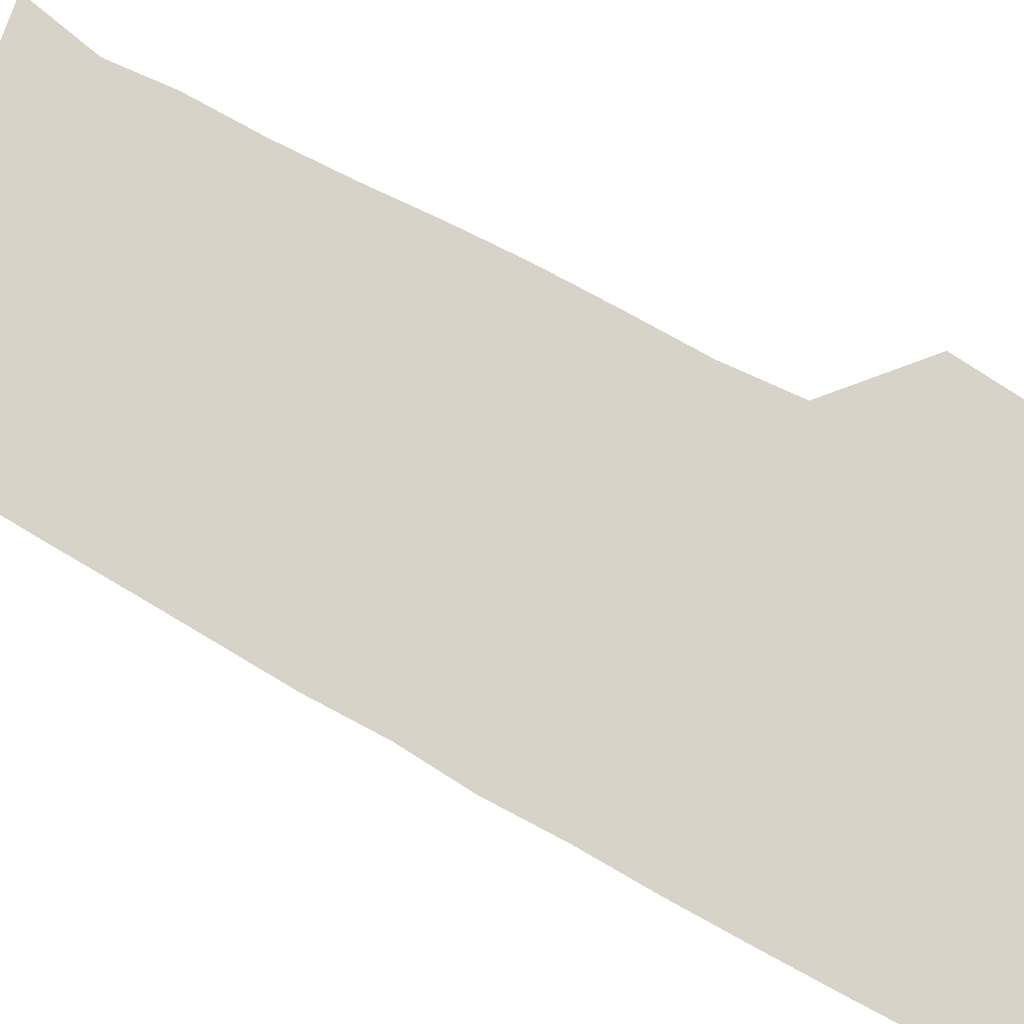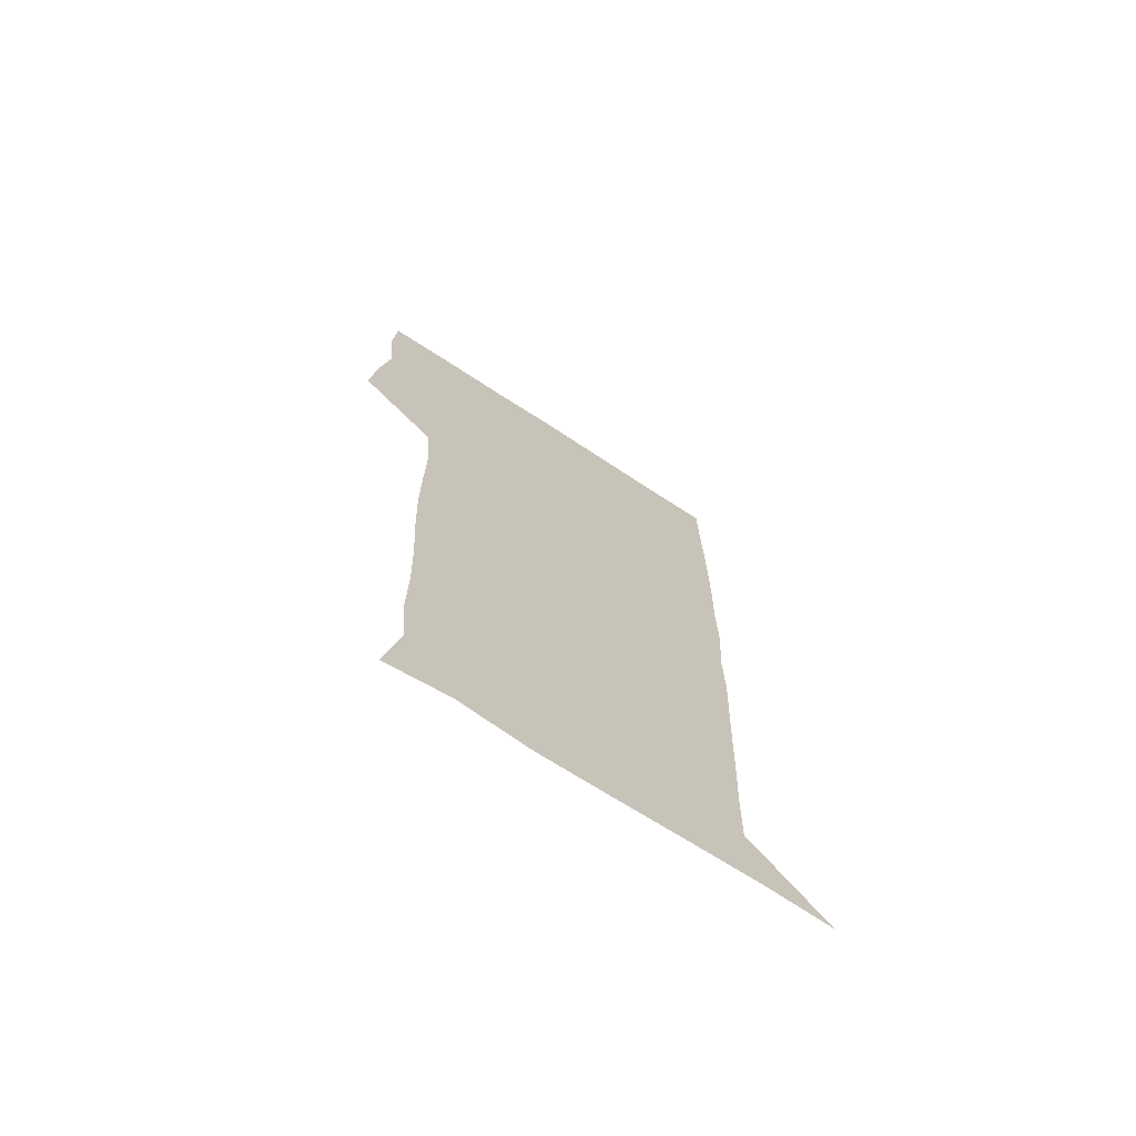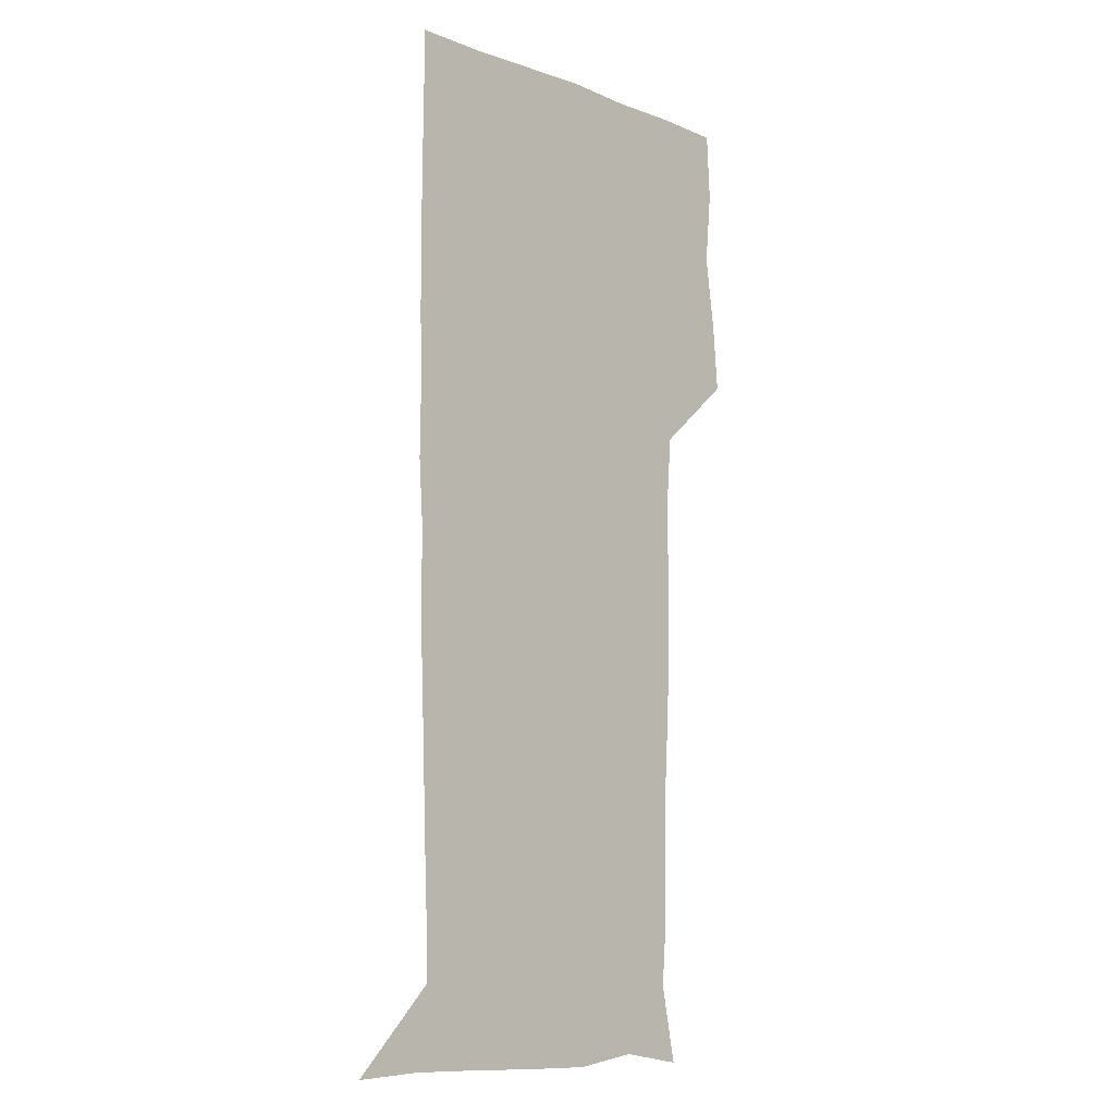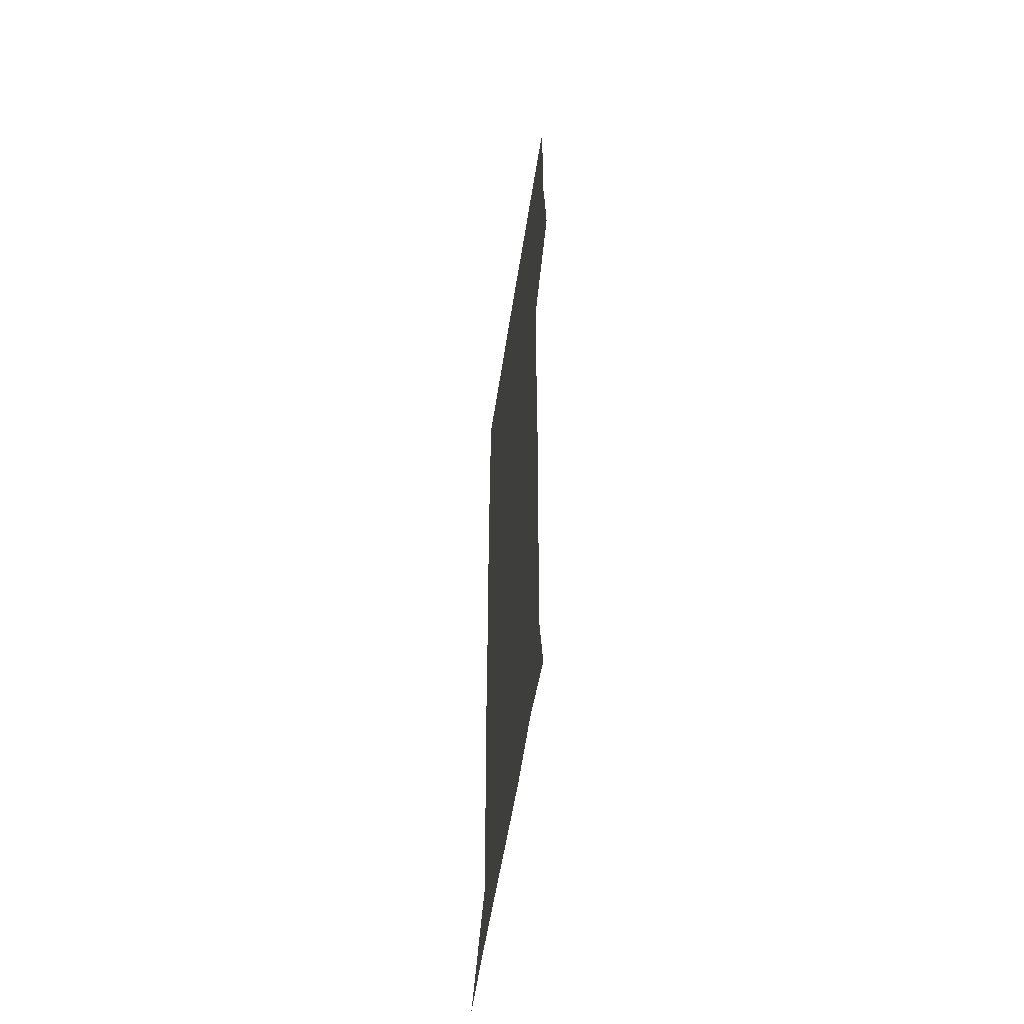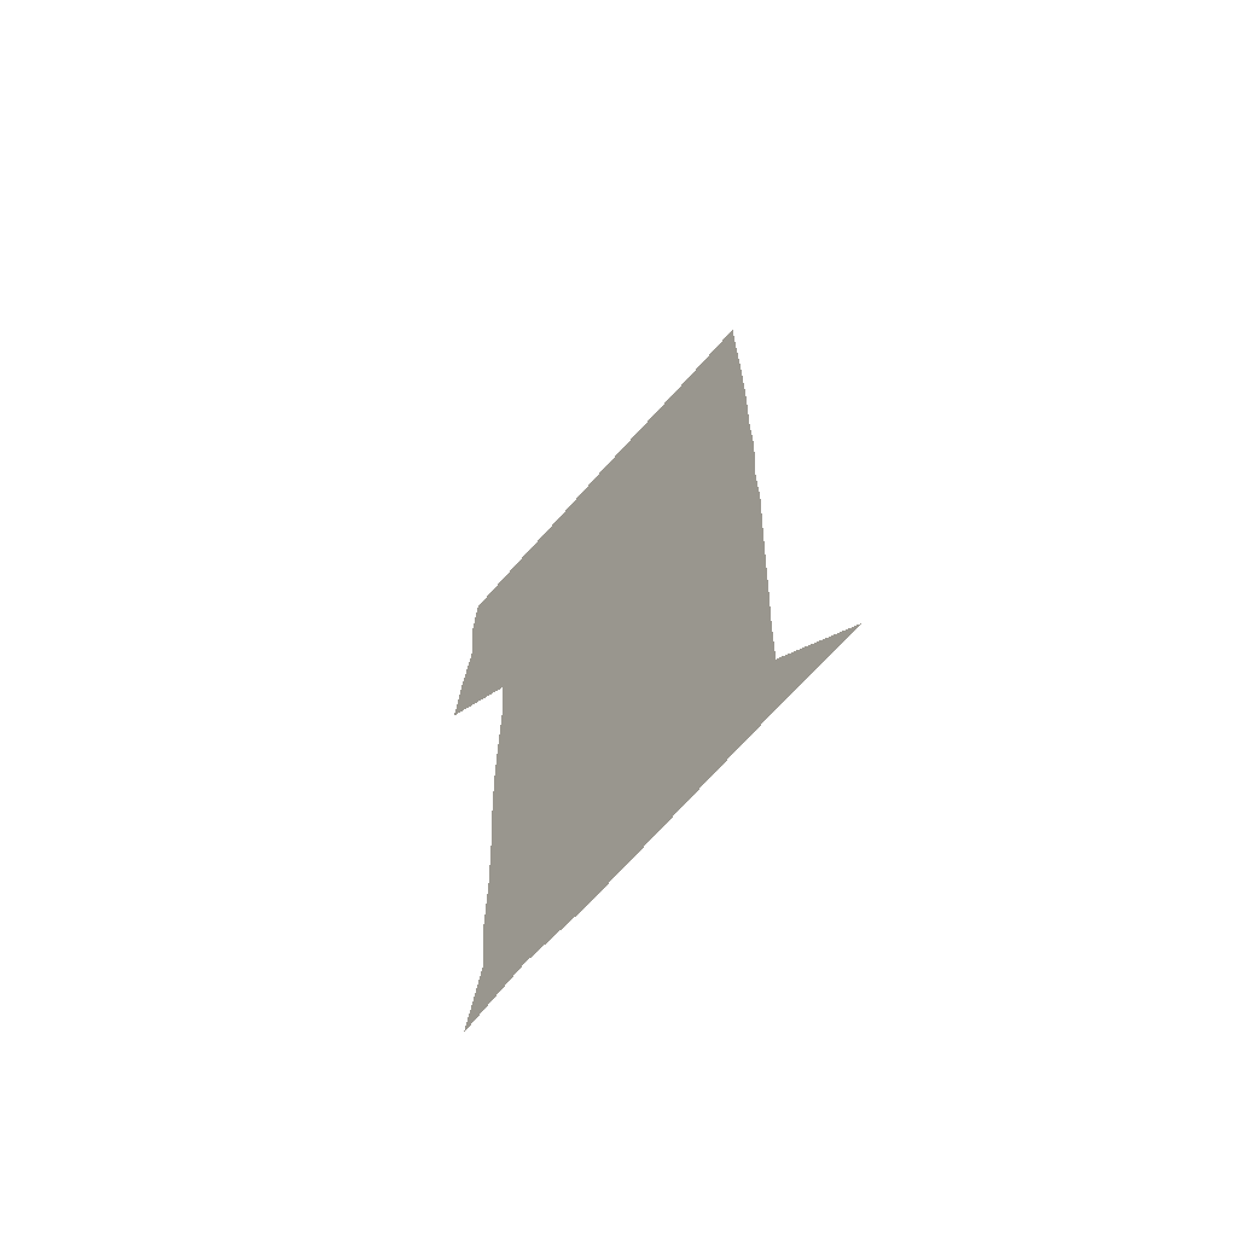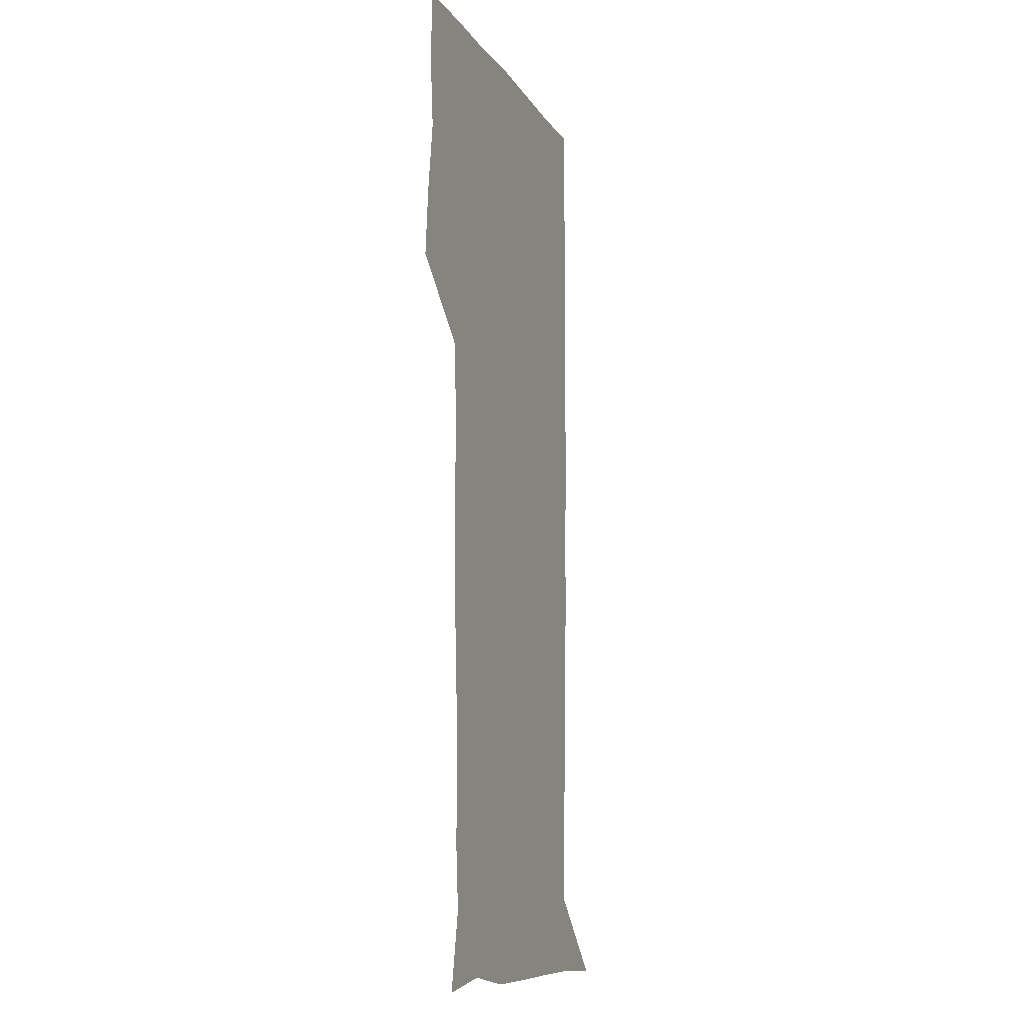
<metadata>
{"format":"obj","ext":"obj","renderer":"f3d","projection":"perspective","resolution":1024,"background":"white","views":[{"elev":76.8,"azim":118.7,"up":"+Z"},{"elev":-71.8,"azim":-33.1,"up":"+Y"},{"elev":-8.6,"azim":134.2,"up":"+Y"},{"elev":-58.0,"azim":-98.8,"up":"+Y"},{"elev":-68.8,"azim":48.6,"up":"+Y"},{"elev":-11.2,"azim":-70.0,"up":"+Y"}]}
</metadata>
<code>
v 474.6 449.1 0
v 477.2 478.8 0
v 481.5 510 0
v 478.7 541 0
v 480.3 570 0
v 509.5 143 0
v 516.1 176.1 0
v 513.9 203.1 0
v 514.2 234.4 0
v 513.2 265.4 0
v 511.5 295.5 0
v 510.5 325.7 0
v 510.4 356.7 0
v 510.8 388.9 0
v 508.5 419.8 0
v 512.5 451.3 0
v 510.8 480.6 0
v 513.1 510.3 0
v 513 539.5 0
v 509.8 571.2 0
v 538.4 148.2 0
v 543.8 181.8 0
v 545.7 213.7 0
v 545.2 243 0
v 544 271.9 0
v 543.5 301.9 0
v 543 331.7 0
v 542.3 361.5 0
v 542 391.8 0
v 542.9 422.5 0
v 543.7 452.2 0
v 543.4 481.3 0
v 543.4 510.2 0
v 543.9 538.3 0
v 540.3 570.9 0
v 566.9 144.4 0
v 571.6 183.6 0
v 573.8 218.6 0
v 573.2 245.6 0
v 572.9 274.9 0
v 572.6 304.3 0
v 572.4 334 0
v 572.4 363.9 0
v 572.5 393.7 0
v 572.5 423.2 0
v 573 452.7 0
v 572.4 481.5 0
v 572.6 510.3 0
v 572.3 539 0
v 570 572.3 0
v 598.2 145.3 0
v 600.1 186.8 0
v 600.6 216.3 0
v 600.7 244.7 0
v 600.8 275.7 0
v 600.8 304.3 0
v 601 335.8 0
v 601 364.6 0
v 601.2 393.5 0
v 601.3 422.8 0
v 601.3 452.6 0
v 601.4 481.5 0
v 601.4 510.5 0
v 601.3 538.8 0
v 600.3 571.4 0
v 630.1 146.7 0
v 628.1 183.1 0
v 627.7 215.1 0
v 628.2 244.3 0
v 628.6 274.1 0
v 629.2 303.2 0
v 629.1 334 0
v 629.3 363.7 0
v 630 392.7 0
v 630.5 422.2 0
v 630.3 452.1 0
v 630.5 481.4 0
v 630.7 510.7 0
v 630.4 540.1 0
v 630.7 570.6 0
v 660.2 147.6 0
v 655.3 181.1 0
v 655.8 209.7 0
v 657 238.9 0
v 657.9 268.9 0
v 659 298.7 0
v 660.1 328.7 0
v 659.7 360.1 0
v 661.6 389.5 0
v 661.1 420.4 0
v 661.8 450.6 0
v 661.9 480.8 0
v 661.7 511 0
v 661.2 541 0
v 661 570.9 0
v 689.3 146.6 0
v 691 571 0
v 691 601 0
f 15 16 1
f 1 16 2
f 16 17 2
f 2 17 3
f 17 18 3
f 3 18 4
f 18 19 4
f 4 19 5
f 19 20 5
f 6 21 7
f 21 22 7
f 7 22 8
f 22 23 8
f 8 23 9
f 23 24 9
f 9 24 10
f 24 25 10
f 10 25 11
f 25 26 11
f 11 26 12
f 26 27 12
f 12 27 13
f 27 28 13
f 13 28 14
f 28 29 14
f 14 29 15
f 29 30 15
f 15 30 16
f 30 31 16
f 16 31 17
f 31 32 17
f 17 32 18
f 32 33 18
f 18 33 19
f 33 34 19
f 19 34 20
f 34 35 20
f 21 36 22
f 36 37 22
f 22 37 23
f 37 38 23
f 23 38 24
f 38 39 24
f 24 39 25
f 39 40 25
f 25 40 26
f 40 41 26
f 26 41 27
f 41 42 27
f 27 42 28
f 42 43 28
f 28 43 29
f 43 44 29
f 29 44 30
f 44 45 30
f 30 45 31
f 45 46 31
f 31 46 32
f 46 47 32
f 32 47 33
f 47 48 33
f 33 48 34
f 48 49 34
f 34 49 35
f 49 50 35
f 36 51 37
f 51 52 37
f 37 52 38
f 52 53 38
f 38 53 39
f 53 54 39
f 39 54 40
f 54 55 40
f 40 55 41
f 55 56 41
f 41 56 42
f 56 57 42
f 42 57 43
f 57 58 43
f 43 58 44
f 58 59 44
f 44 59 45
f 59 60 45
f 45 60 46
f 60 61 46
f 46 61 47
f 61 62 47
f 47 62 48
f 62 63 48
f 48 63 49
f 63 64 49
f 49 64 50
f 64 65 50
f 51 66 52
f 66 67 52
f 52 67 53
f 67 68 53
f 53 68 54
f 68 69 54
f 54 69 55
f 69 70 55
f 55 70 56
f 70 71 56
f 56 71 57
f 71 72 57
f 57 72 58
f 72 73 58
f 58 73 59
f 73 74 59
f 59 74 60
f 74 75 60
f 60 75 61
f 75 76 61
f 61 76 62
f 76 77 62
f 62 77 63
f 77 78 63
f 63 78 64
f 78 79 64
f 64 79 65
f 79 80 65
f 66 81 67
f 81 82 67
f 67 82 68
f 82 83 68
f 68 83 69
f 83 84 69
f 69 84 70
f 84 85 70
f 70 85 71
f 85 86 71
f 71 86 72
f 86 87 72
f 72 87 73
f 87 88 73
f 73 88 74
f 88 89 74
f 74 89 75
f 89 90 75
f 75 90 76
f 90 91 76
f 76 91 77
f 91 92 77
f 77 92 78
f 92 93 78
f 78 93 79
f 93 94 79
f 79 94 80
f 94 95 80
f 81 96 82

</code>
